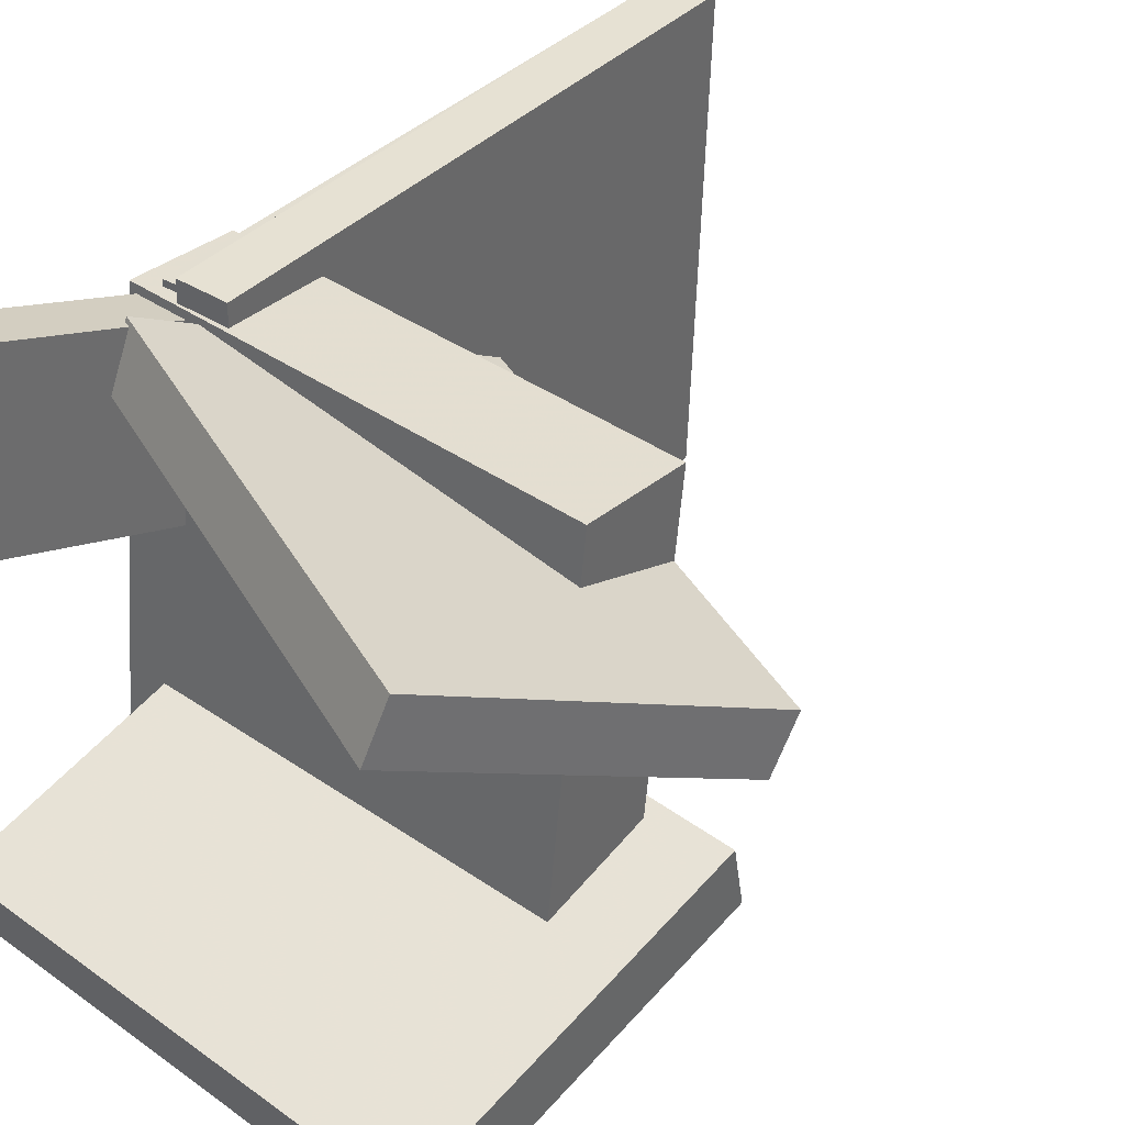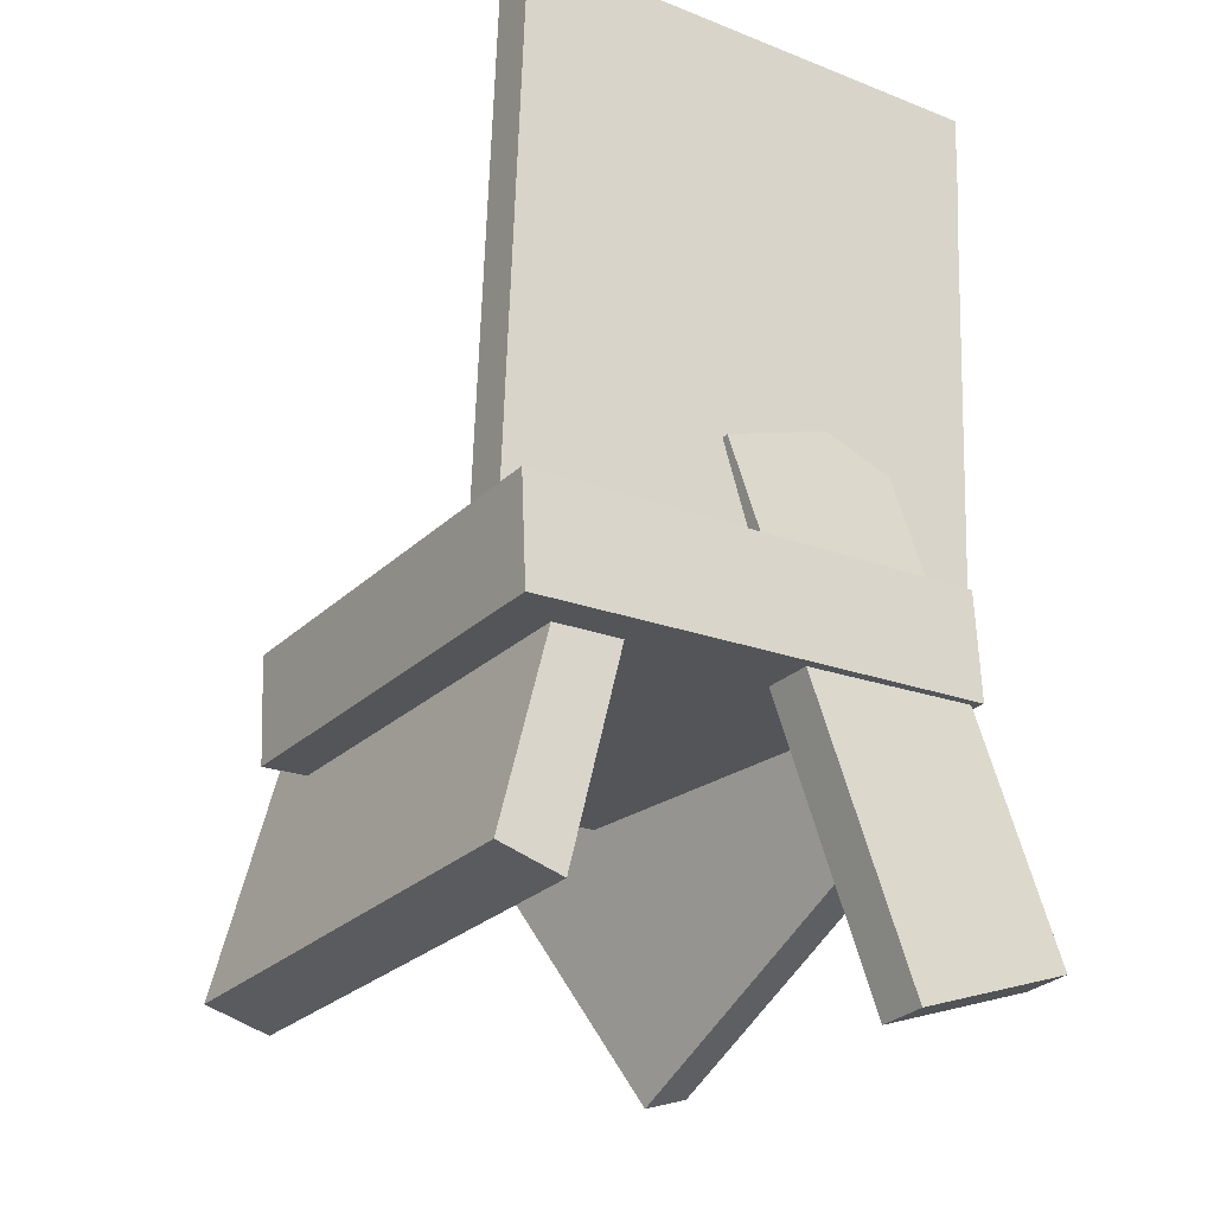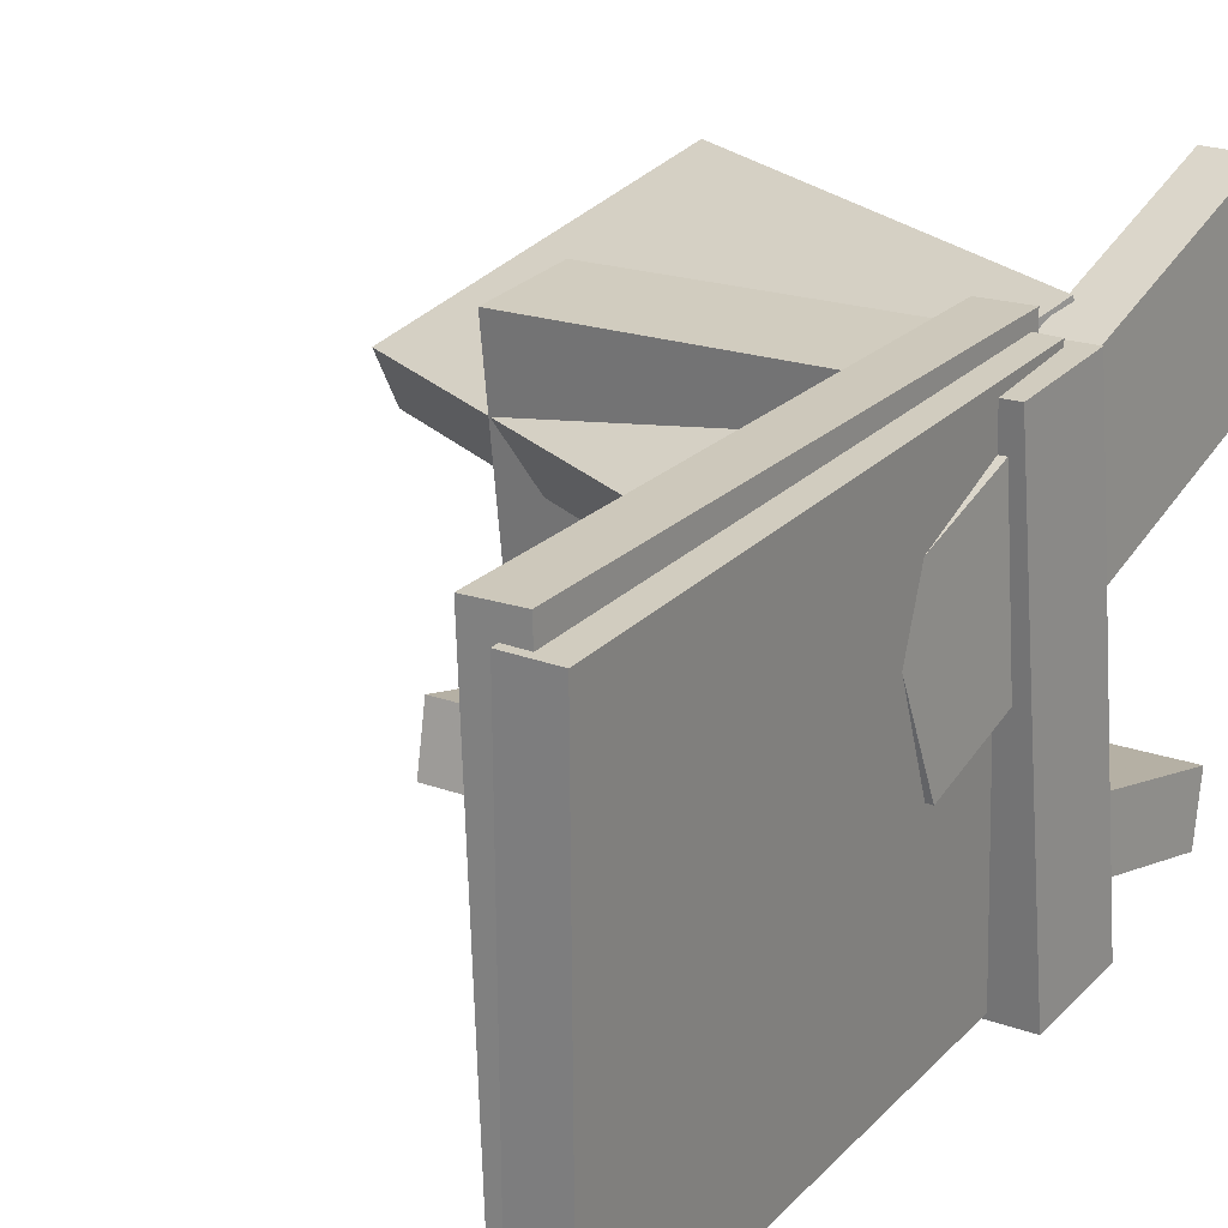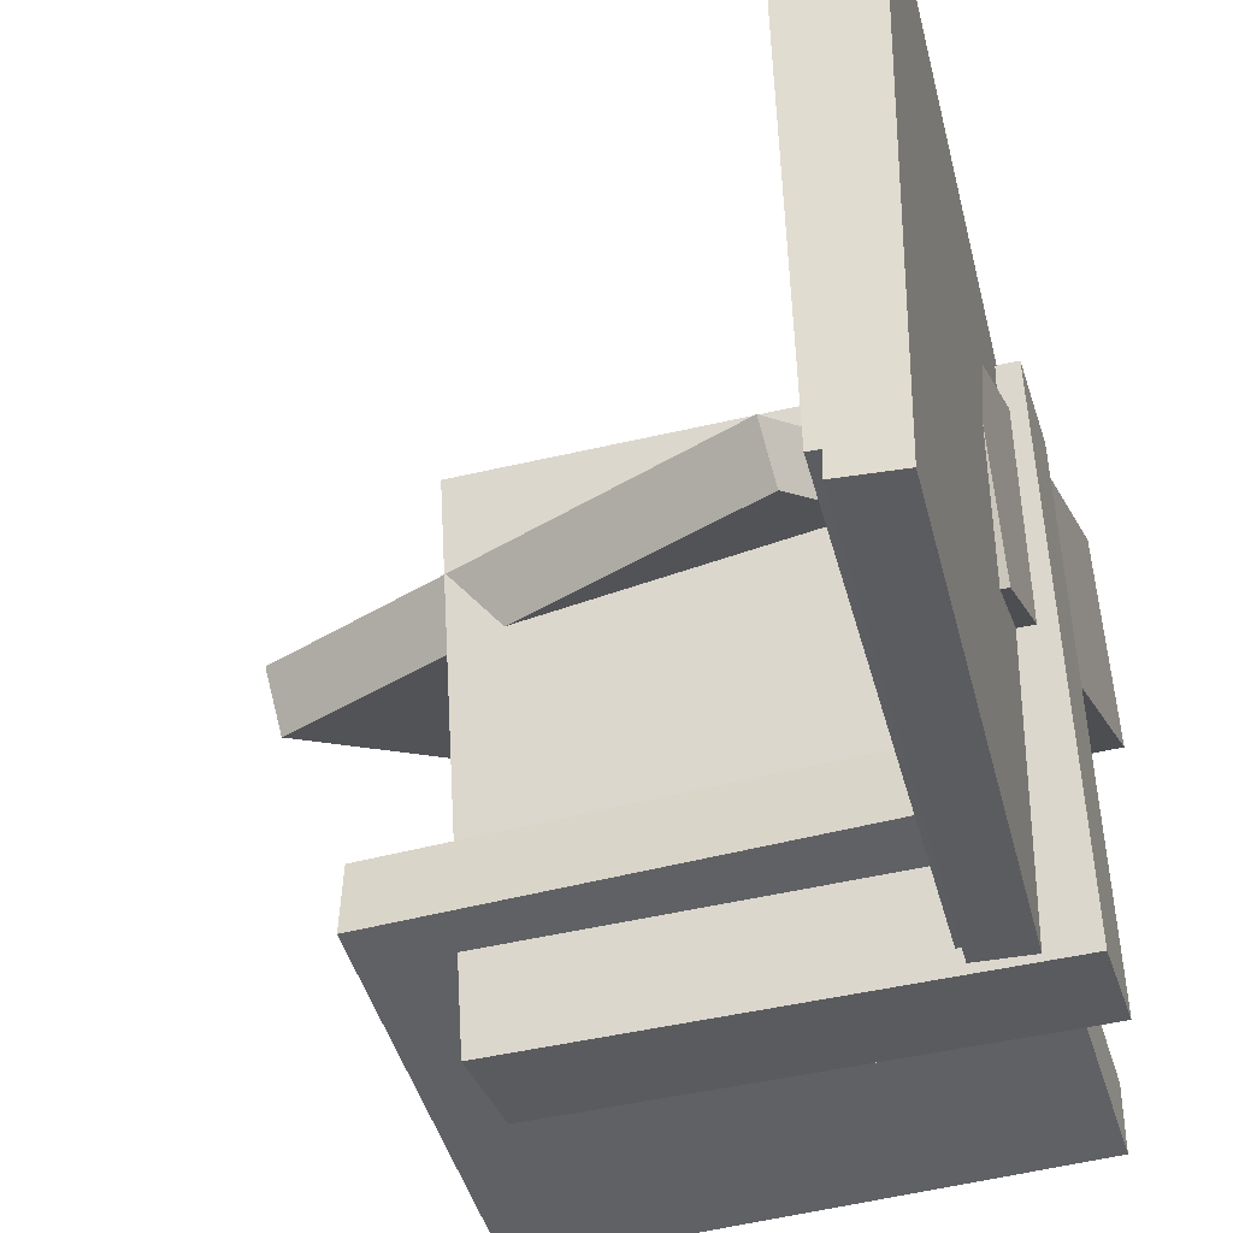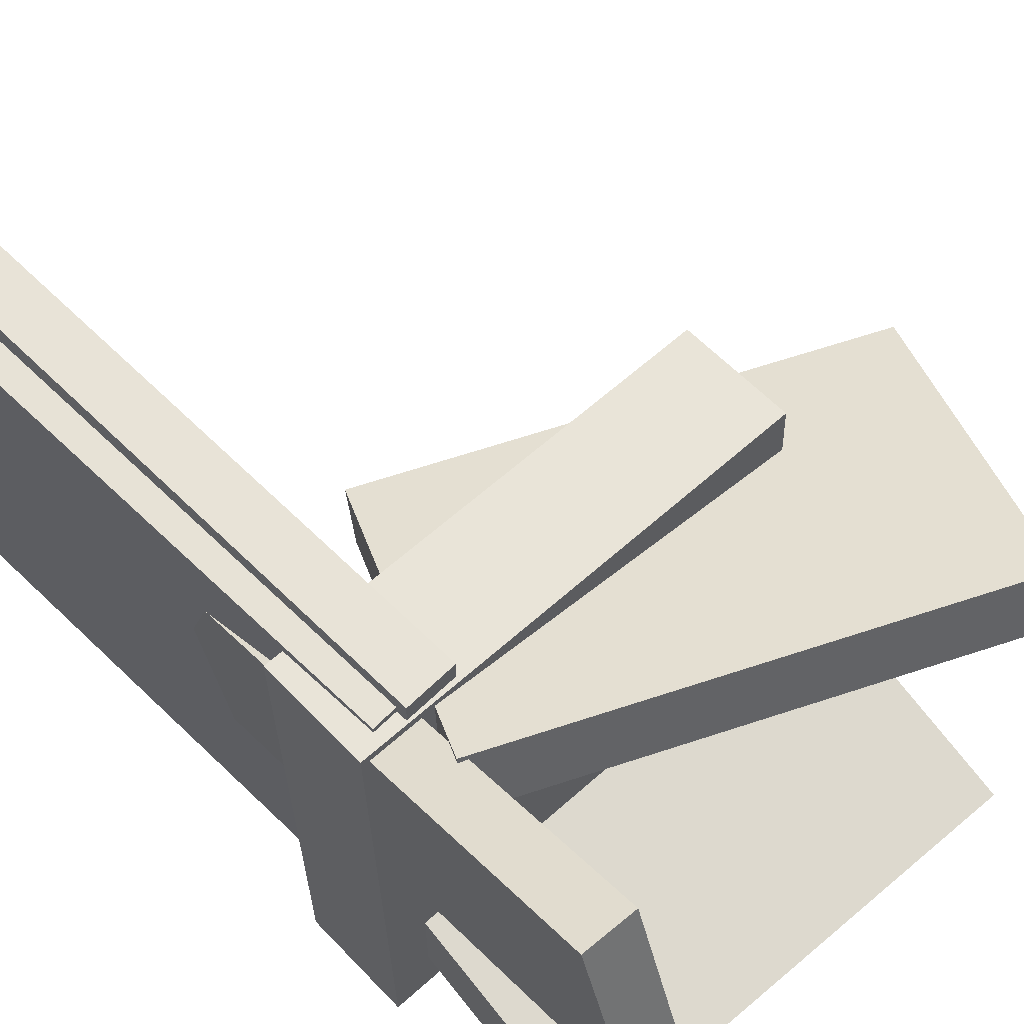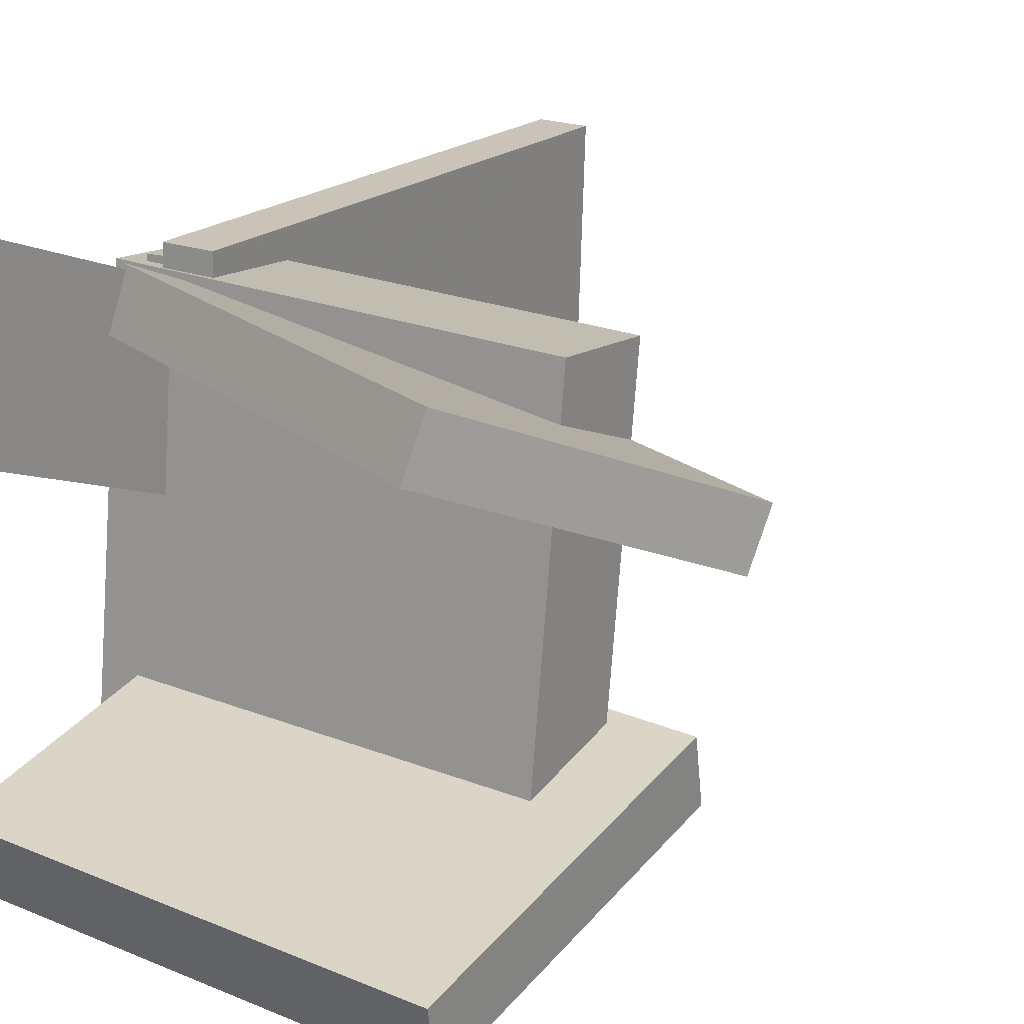
<metadata>
{"format":"obj","ext":"obj","renderer":"f3d","projection":"perspective","resolution":1024,"background":"white","views":[{"elev":37.4,"azim":42.4,"up":"+Z"},{"elev":-28.7,"azim":-122.4,"up":"+Y"},{"elev":22.8,"azim":-142.5,"up":"+Z"},{"elev":-36.1,"azim":-161.8,"up":"+Z"},{"elev":63.4,"azim":-40.1,"up":"+Z"},{"elev":19.0,"azim":35.9,"up":"+Z"}]}
</metadata>
<code>
v -0.1401 0.0463 -0.02362
v -0.1809 0.04613 -0.02276
v -0.1375 0.09544 0.1064
v -0.1783 0.09528 0.1073
v -0.1355 -0.3362 0.1208
v -0.1763 -0.3363 0.1217
v -0.1329 -0.287 0.2509
v -0.1737 -0.2872 0.2517
f 1.0 7.0 5.0
f 1.0 3.0 7.0
f 1.0 4.0 3.0
f 1.0 2.0 4.0
f 3.0 8.0 7.0
f 3.0 4.0 8.0
f 5.0 7.0 8.0
f 5.0 8.0 6.0
f 1.0 5.0 6.0
f 1.0 6.0 2.0
f 2.0 6.0 8.0
f 2.0 8.0 4.0
v -0.1981 0.3811 -0.1833
v -0.1868 0.3844 0.2018
v -0.158 0.3846 -0.1845
v -0.1467 0.388 0.2006
v -0.1553 -0.103 -0.1803
v -0.1439 -0.0997 0.2048
v -0.1152 -0.0995 -0.1815
v -0.1039 -0.09616 0.2036
f 9.0 15.0 13.0
f 9.0 11.0 15.0
f 9.0 12.0 11.0
f 9.0 10.0 12.0
f 11.0 16.0 15.0
f 11.0 12.0 16.0
f 13.0 15.0 16.0
f 13.0 16.0 14.0
f 9.0 13.0 14.0
f 9.0 14.0 10.0
f 10.0 14.0 16.0
f 10.0 16.0 12.0
v -0.1946 -0.1327 -0.1884
v -0.1819 -0.1036 0.1892
v -0.1987 -0.04614 -0.1949
v -0.186 -0.01712 0.1827
v 0.1538 -0.1171 -0.2013
v 0.1665 -0.08807 0.1762
v 0.1497 -0.03056 -0.2079
v 0.1624 -0.00154 0.1697
f 17.0 23.0 21.0
f 17.0 19.0 23.0
f 17.0 20.0 19.0
f 17.0 18.0 20.0
f 19.0 24.0 23.0
f 19.0 20.0 24.0
f 21.0 23.0 24.0
f 21.0 24.0 22.0
f 17.0 21.0 22.0
f 17.0 22.0 18.0
f 18.0 22.0 24.0
f 18.0 24.0 20.0
v -0.06063 0.06118 0.06037
v -0.1469 -0.1573 0.1574
v -0.05421 0.07754 0.1029
v -0.1405 -0.1409 0.2
v 0.2892 -0.07689 0.0607
v 0.2029 -0.2954 0.1577
v 0.2957 -0.06053 0.1032
v 0.2093 -0.279 0.2003
f 25.0 31.0 29.0
f 25.0 27.0 31.0
f 25.0 28.0 27.0
f 25.0 26.0 28.0
f 27.0 32.0 31.0
f 27.0 28.0 32.0
f 29.0 31.0 32.0
f 29.0 32.0 30.0
f 25.0 29.0 30.0
f 25.0 30.0 26.0
f 26.0 30.0 32.0
f 26.0 32.0 28.0
v -0.159 -0.2984 -0.1352
v -0.161 -0.01337 -0.06761
v -0.1618 -0.2859 -0.188
v -0.1638 -0.0008726 -0.1204
v 0.2149 -0.2915 -0.1531
v 0.2129 -0.006518 -0.08552
v 0.2121 -0.279 -0.2059
v 0.2101 0.005983 -0.1384
f 33.0 39.0 37.0
f 33.0 35.0 39.0
f 33.0 36.0 35.0
f 33.0 34.0 36.0
f 35.0 40.0 39.0
f 35.0 36.0 40.0
f 37.0 39.0 40.0
f 37.0 40.0 38.0
f 33.0 37.0 38.0
f 33.0 38.0 34.0
f 34.0 38.0 40.0
f 34.0 40.0 36.0
v -0.2052 0.3801 -0.2011
v -0.2095 0.3883 0.1819
v -0.1657 0.3839 -0.2007
v -0.17 0.3921 0.1822
v -0.1597 -0.1014 -0.1902
v -0.164 -0.09313 0.1927
v -0.1203 -0.09762 -0.1899
v -0.1246 -0.08939 0.1931
f 41.0 47.0 45.0
f 41.0 43.0 47.0
f 41.0 44.0 43.0
f 41.0 42.0 44.0
f 43.0 48.0 47.0
f 43.0 44.0 48.0
f 45.0 47.0 48.0
f 45.0 48.0 46.0
f 41.0 45.0 46.0
f 41.0 46.0 42.0
f 42.0 46.0 48.0
f 42.0 48.0 44.0

</code>
